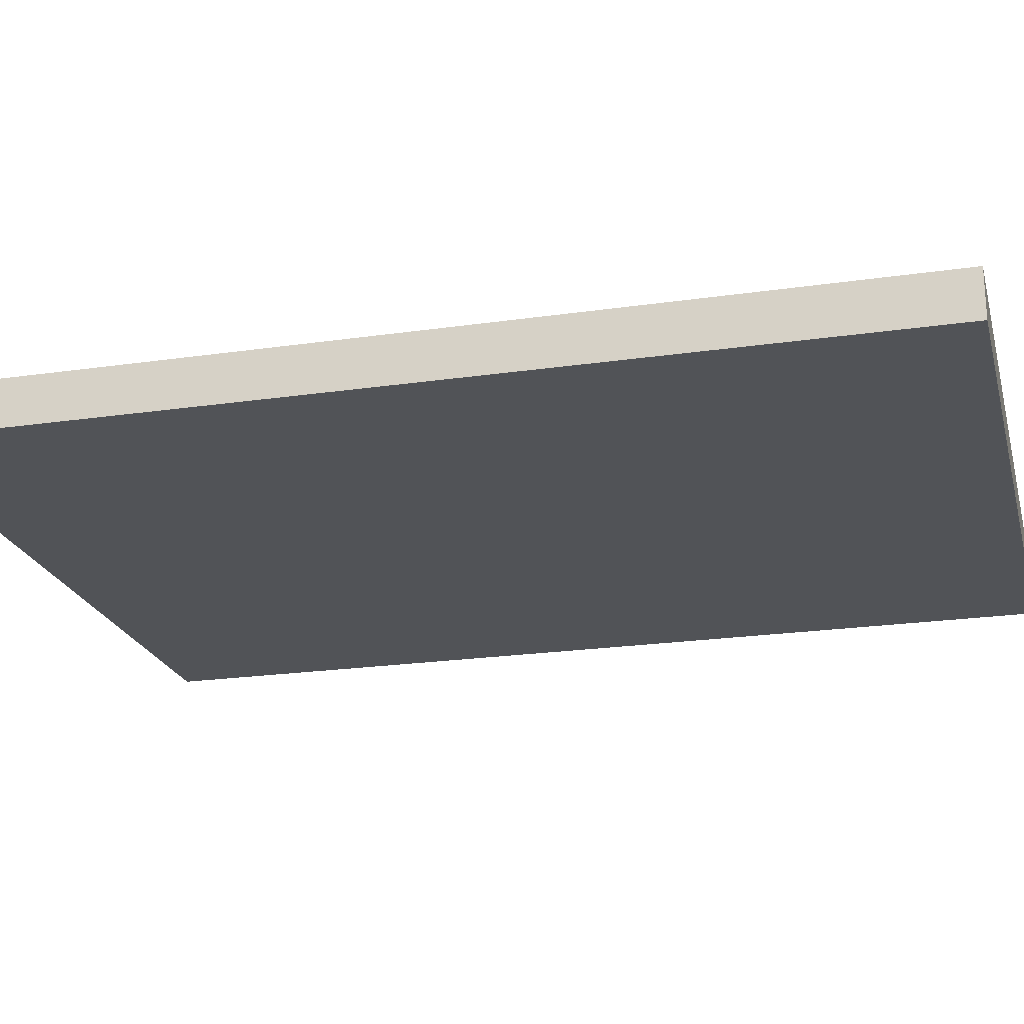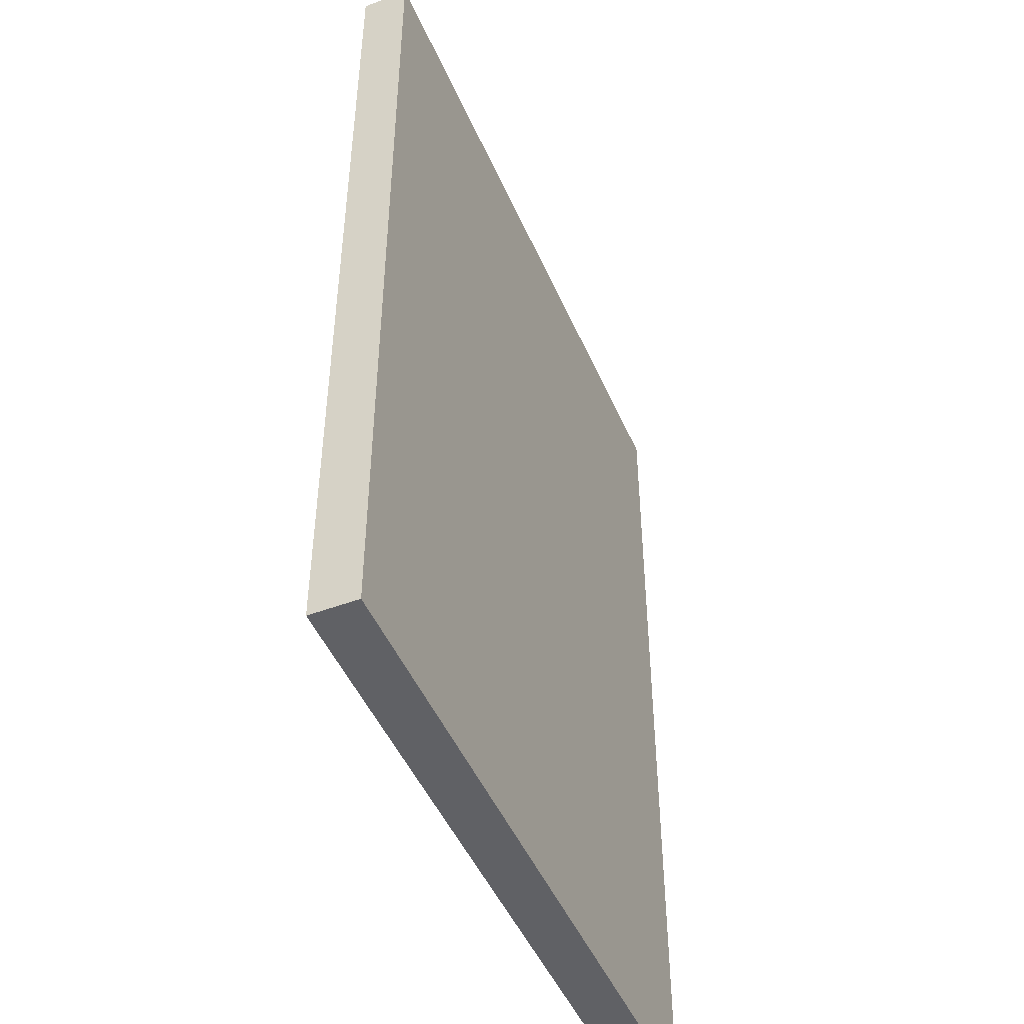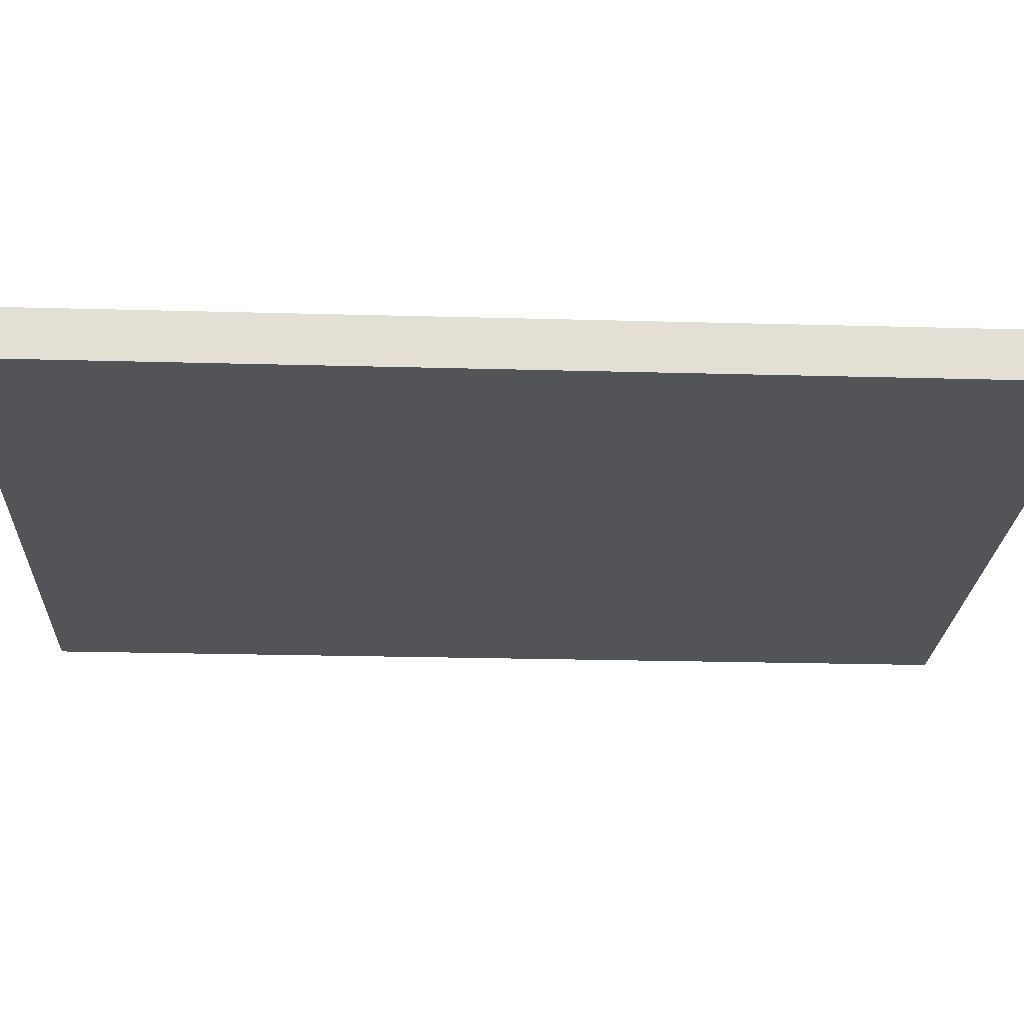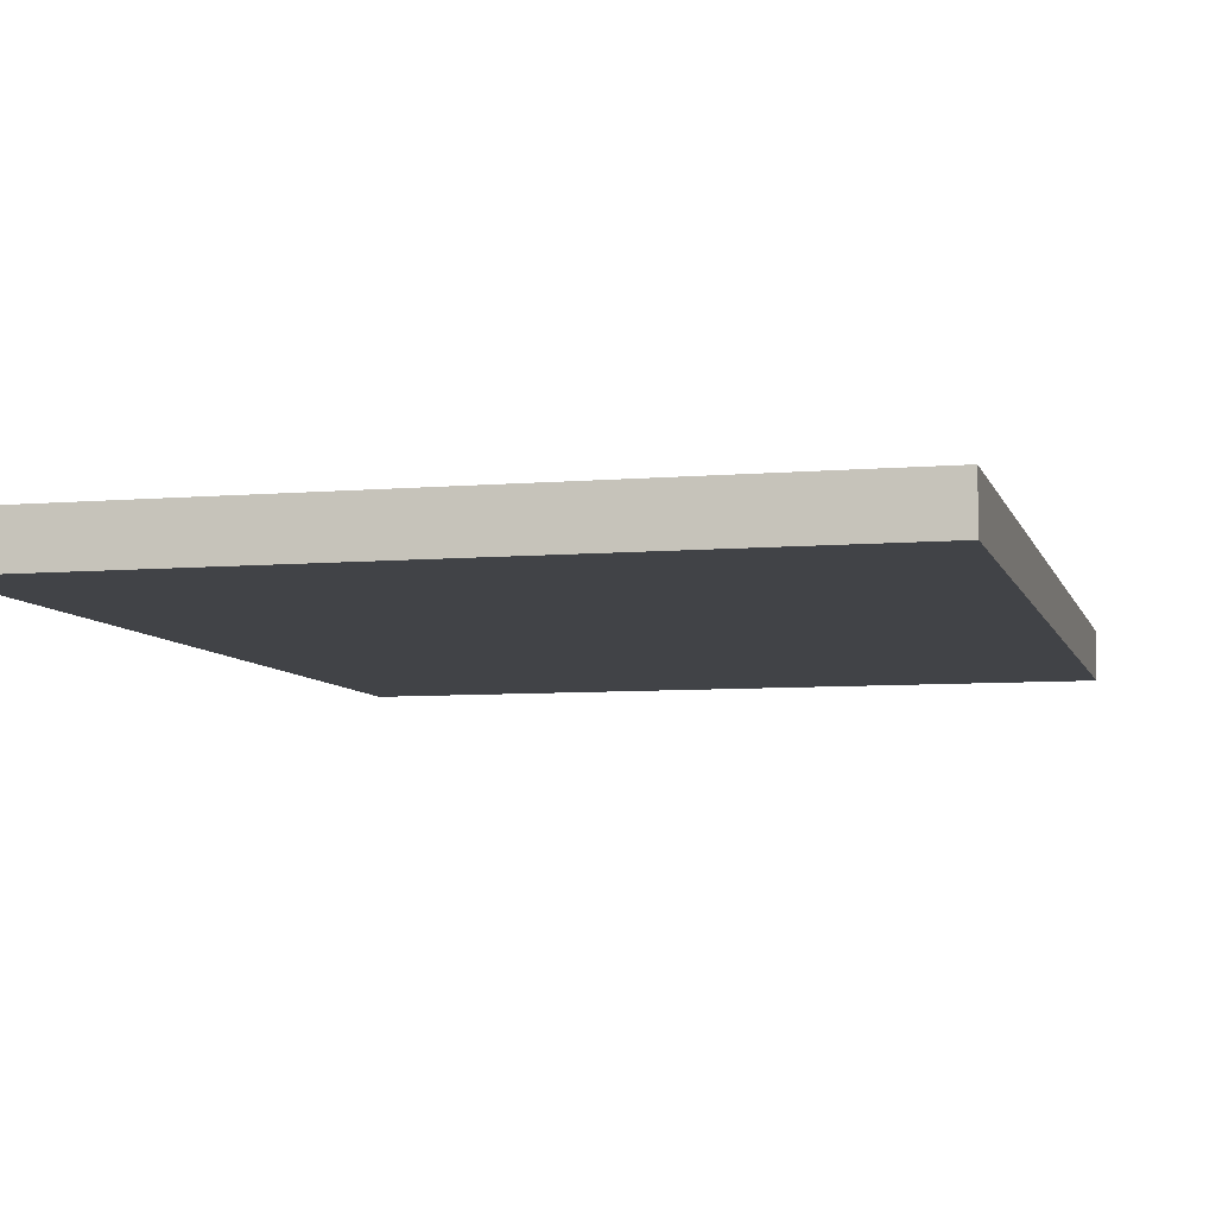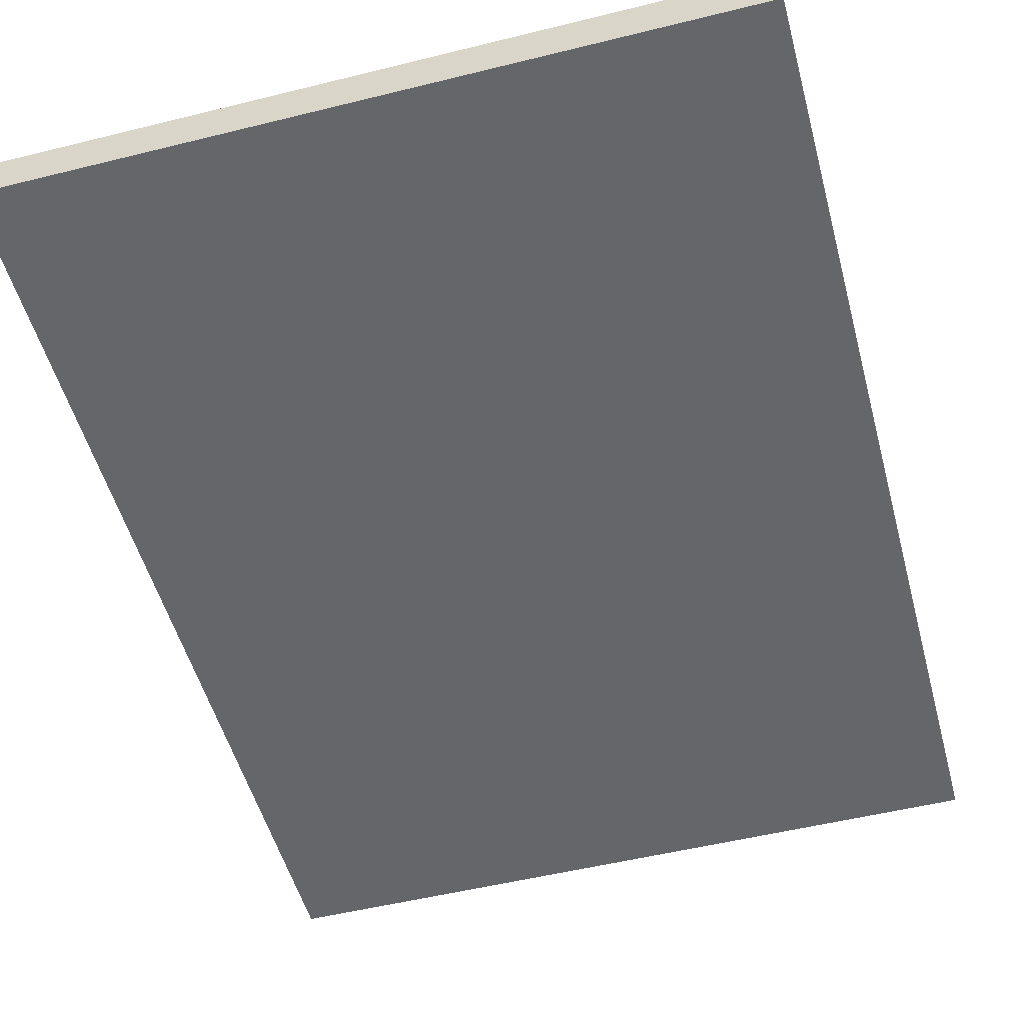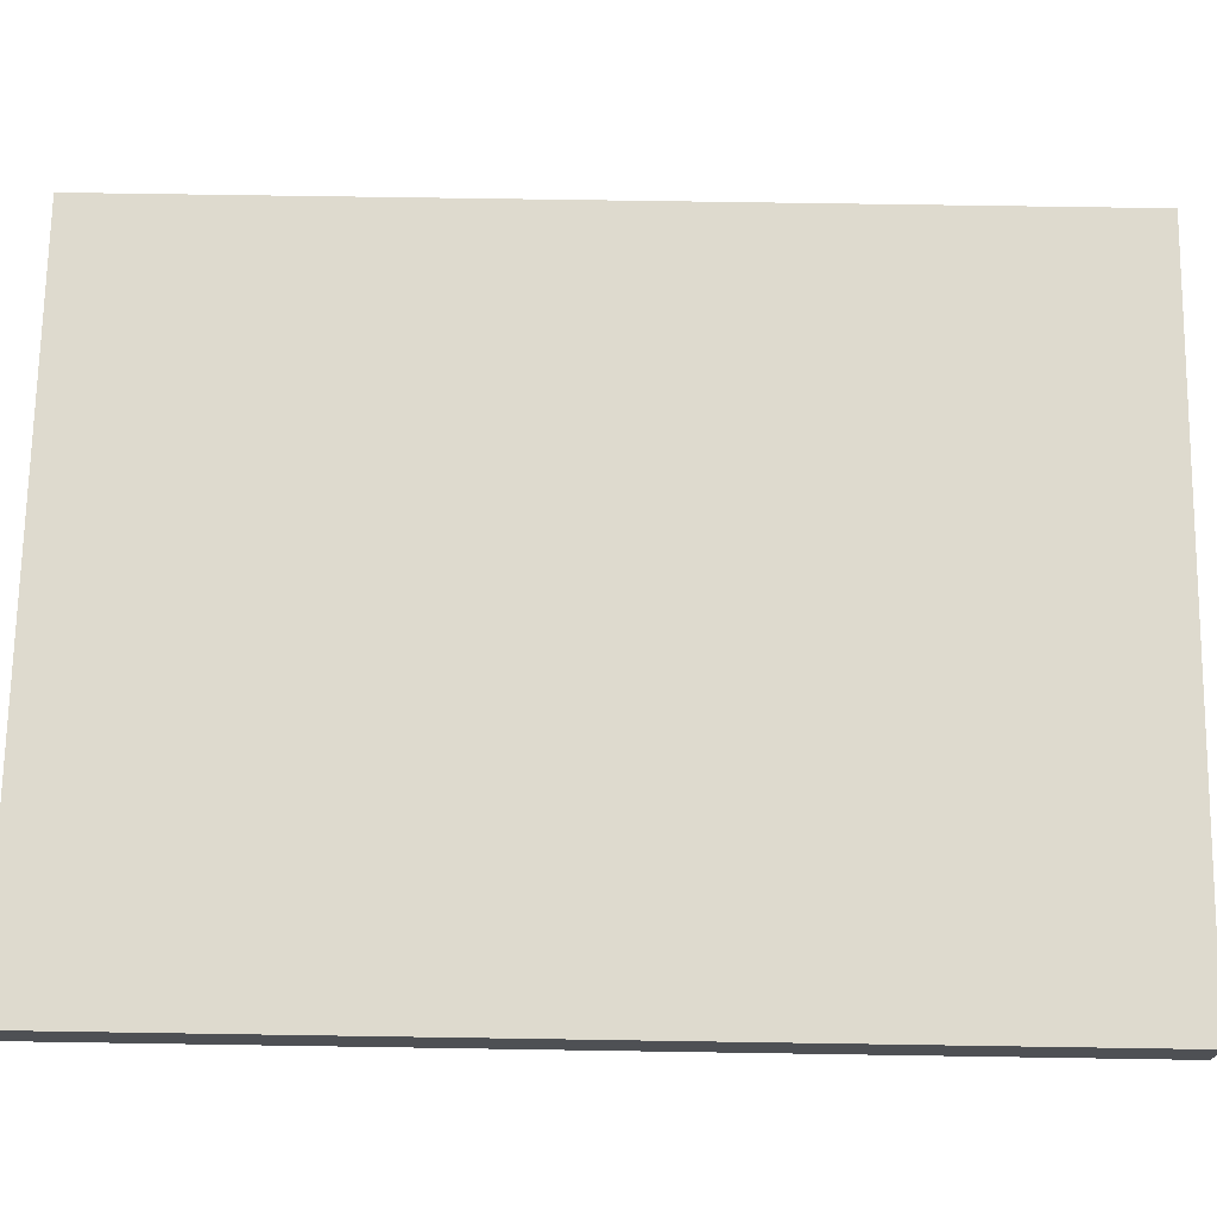
<metadata>
{"format":"obj","ext":"obj","renderer":"f3d","projection":"perspective","resolution":1024,"background":"white","views":[{"elev":-21.8,"azim":104.4,"up":"+Z"},{"elev":-48.0,"azim":-67.1,"up":"+Y"},{"elev":-23.0,"azim":87.3,"up":"+Z"},{"elev":-6.9,"azim":-165.9,"up":"+Z"},{"elev":-51.9,"azim":15.0,"up":"+Z"},{"elev":71.3,"azim":-89.1,"up":"+Z"}]}
</metadata>
<code>
o
v -1.5 0 0.1
v -1.5 0 -0.1
v -1.5 4 0.1
v -1.5 4 -0.1
v 1.5 0 0.1
v 1.5 0 -0.1
v 1.5 4 0.1
v 1.5 4 -0.1
v -1.5 0 0.1
v -1.5 4 0.1
v -1.3 0.3 0.1
v -1.3 0.6 0.1
v -1.3 0.7 0.1
v -1.3 0.8 0.1
v -1.3 0.9 0.1
v -1.3 2 0.1
v -1.3 2.1 0.1
v -1.3 2.2 0.1
v -1.3 2.3 0.1
v -1.3 2.4 0.1
v -1.3 2.5 0.1
v -1.3 2.6 0.1
v -1.3 2.7 0.1
v -1.3 2.8 0.1
v -1.3 2.9 0.1
v -1.3 3.1 0.1
v -1.3 3.3 0.1
v -1.3 3.4 0.1
v -1.3 3.5 0.1
v -1.3 3.7 0.1
v -0.7 3 0.1
v -0.7 3.1 0.1
v -0.7 3.3 0.1
v -0.7 3.4 0.1
v -0.7 3.5 0.1
v -0.7 3.7 0.1
v -0.6 0.9 0.1
v -0.6 2 0.1
v -0.6 2.1 0.1
v -0.6 2.2 0.1
v -0.6 2.3 0.1
v -0.6 2.4 0.1
v -0.6 2.5 0.1
v -0.6 2.6 0.1
v -0.6 2.7 0.1
v -0.6 2.8 0.1
v -0.6 2.9 0.1
v -0.6 3 0.1
v -0.6 3.1 0.1
v -0.5 0.8 0.1
v -0.5 0.9 0.1
v -0.5 3.1 0.1
v -0.5 3.2 0.1
v -0.4 0.8 0.1
v -0.4 0.9 0.1
v -0.4 2 0.1
v -0.4 2.3 0.1
v -0.4 2.4 0.1
v -0.4 2.5 0.1
v -0.4 2.6 0.1
v -0.4 2.7 0.1
v -0.4 2.8 0.1
v -0.4 2.9 0.1
v -0.4 3 0.1
v -0.4 3.2 0.1
v -0.4 3.3 0.1
v -0.3 2 0.1
v -0.3 2.1 0.1
v -0.3 3 0.1
v -0.3 3.1 0.1
v 0.4 2.2 0.1
v 0.4 2.3 0.1
v 0.5 2.1 0.1
v 0.5 2.2 0.1
v 0.6 2.7 0.1
v 0.6 2.8 0.1
v 0.6 3.2 0.1
v 0.6 3.3 0.1
v 0.7 3.1 0.1
v 0.7 3.2 0.1
v 0.8 2.5 0.1
v 0.8 2.6 0.1
v 1.3 0.3 0.1
v 1.3 0.6 0.1
v 1.3 0.7 0.1
v 1.3 0.8 0.1
v 1.3 0.9 0.1
v 1.3 2 0.1
v 1.3 2.1 0.1
v 1.3 2.2 0.1
v 1.3 2.3 0.1
v 1.3 2.4 0.1
v 1.3 2.9 0.1
v 1.3 3 0.1
v 1.5 0 0.1
v 1.5 4 0.1
v -1.5 0 -0.1
v -1.5 4 -0.1
v -1.3 0.3 -0.1
v -1.3 0.6 -0.1
v -1.3 0.7 -0.1
v -1.3 0.8 -0.1
v -1.3 0.9 -0.1
v -1.3 2 -0.1
v -1.3 2.1 -0.1
v -1.3 2.2 -0.1
v -1.3 2.3 -0.1
v -1.3 2.4 -0.1
v -1.3 2.5 -0.1
v -1.3 2.6 -0.1
v -1.3 2.7 -0.1
v -1.3 2.8 -0.1
v -1.3 2.9 -0.1
v -1.3 3.1 -0.1
v -1.3 3.3 -0.1
v -1.3 3.4 -0.1
v -1.3 3.5 -0.1
v -1.3 3.7 -0.1
v -0.7 3 -0.1
v -0.7 3.1 -0.1
v -0.7 3.3 -0.1
v -0.7 3.4 -0.1
v -0.7 3.5 -0.1
v -0.7 3.7 -0.1
v -0.6 0.9 -0.1
v -0.6 2 -0.1
v -0.6 2.1 -0.1
v -0.6 2.2 -0.1
v -0.6 2.3 -0.1
v -0.6 2.4 -0.1
v -0.6 2.5 -0.1
v -0.6 2.6 -0.1
v -0.6 2.7 -0.1
v -0.6 2.8 -0.1
v -0.6 2.9 -0.1
v -0.6 3 -0.1
v -0.6 3.1 -0.1
v -0.5 0.8 -0.1
v -0.5 0.9 -0.1
v -0.5 3.1 -0.1
v -0.5 3.2 -0.1
v -0.4 0.8 -0.1
v -0.4 0.9 -0.1
v -0.4 2 -0.1
v -0.4 2.3 -0.1
v -0.4 2.4 -0.1
v -0.4 2.5 -0.1
v -0.4 2.6 -0.1
v -0.4 2.7 -0.1
v -0.4 2.8 -0.1
v -0.4 2.9 -0.1
v -0.4 3 -0.1
v -0.4 3.2 -0.1
v -0.4 3.3 -0.1
v -0.3 2 -0.1
v -0.3 2.1 -0.1
v -0.3 3 -0.1
v -0.3 3.1 -0.1
v 0.4 2.2 -0.1
v 0.4 2.3 -0.1
v 0.5 2.1 -0.1
v 0.5 2.2 -0.1
v 0.6 2.7 -0.1
v 0.6 2.8 -0.1
v 0.6 3.2 -0.1
v 0.6 3.3 -0.1
v 0.7 3.1 -0.1
v 0.7 3.2 -0.1
v 0.8 2.5 -0.1
v 0.8 2.6 -0.1
v 1.3 0.3 -0.1
v 1.3 0.6 -0.1
v 1.3 0.7 -0.1
v 1.3 0.8 -0.1
v 1.3 0.9 -0.1
v 1.3 2 -0.1
v 1.3 2.1 -0.1
v 1.3 2.2 -0.1
v 1.3 2.3 -0.1
v 1.3 2.4 -0.1
v 1.3 2.9 -0.1
v 1.3 3 -0.1
v 1.5 0 -0.1
v 1.5 4 -0.1
v -1.5 0 0.1
v 1.5 0 0.1
v -1.5 0 -0.1
v 1.5 0 -0.1
v -1.5 4 0.1
v 1.5 4 0.1
v -1.5 4 -0.1
v 1.5 4 -0.1
f 3 2 1
f 4 2 3
f 5 6 7
f 7 6 8
f 11 10 9
f 12 10 11
f 13 10 12
f 14 10 13
f 15 10 14
f 16 10 15
f 17 10 16
f 18 10 17
f 19 10 18
f 20 10 19
f 21 10 20
f 22 10 21
f 23 10 22
f 24 10 23
f 25 10 24
f 26 10 25
f 27 10 26
f 28 10 27
f 29 10 28
f 30 10 29
f 31 26 25
f 32 27 26
f 32 26 31
f 33 28 27
f 33 27 32
f 34 29 28
f 34 28 33
f 35 30 29
f 35 29 34
f 36 10 30
f 36 30 35
f 37 15 14
f 37 16 15
f 38 17 16
f 38 16 37
f 39 18 17
f 39 17 38
f 40 19 18
f 40 18 39
f 41 20 19
f 41 19 40
f 42 21 20
f 42 20 41
f 43 22 21
f 43 21 42
f 44 23 22
f 44 22 43
f 45 24 23
f 45 23 44
f 46 25 24
f 46 24 45
f 47 31 25
f 47 25 46
f 48 36 35
f 48 31 47
f 48 35 34
f 48 34 33
f 48 33 32
f 48 32 31
f 49 36 48
f 50 14 13
f 50 37 14
f 51 47 46
f 51 37 50
f 51 49 48
f 51 48 47
f 51 46 45
f 51 45 44
f 51 44 43
f 51 43 42
f 51 42 41
f 51 41 40
f 51 40 39
f 51 39 38
f 51 38 37
f 52 36 49
f 52 49 51
f 53 36 52
f 54 51 50
f 54 50 13
f 54 53 52
f 54 52 51
f 55 53 54
f 56 53 55
f 57 53 56
f 58 53 57
f 59 53 58
f 60 53 59
f 61 53 60
f 62 53 61
f 63 53 62
f 64 53 63
f 65 36 53
f 65 53 64
f 66 36 65
f 67 56 55
f 67 57 56
f 68 57 67
f 69 64 63
f 69 66 65
f 69 65 64
f 70 66 69
f 71 57 68
f 72 58 57
f 72 57 71
f 73 68 67
f 73 71 68
f 74 72 71
f 74 71 73
f 75 61 60
f 75 62 61
f 76 63 62
f 76 62 75
f 77 66 70
f 78 36 66
f 78 66 77
f 79 77 70
f 79 70 69
f 80 78 77
f 80 77 79
f 81 59 58
f 81 60 59
f 82 75 60
f 82 60 81
f 82 76 75
f 83 11 9
f 83 12 11
f 84 13 12
f 84 12 83
f 85 54 13
f 85 13 84
f 86 55 54
f 86 54 85
f 87 67 55
f 87 55 86
f 88 73 67
f 88 67 87
f 89 74 73
f 89 73 88
f 90 72 74
f 90 74 89
f 91 58 72
f 91 72 90
f 92 82 81
f 92 58 91
f 92 81 58
f 93 76 82
f 93 82 92
f 93 63 76
f 93 69 63
f 94 80 79
f 94 69 93
f 94 79 69
f 95 92 91
f 95 91 90
f 95 94 93
f 95 88 87
f 95 89 88
f 95 93 92
f 95 83 9
f 95 87 86
f 95 90 89
f 95 86 85
f 95 85 84
f 95 84 83
f 96 80 94
f 96 94 95
f 96 78 80
f 96 10 36
f 96 36 78
f 97 98 99
f 99 98 100
f 100 98 101
f 101 98 102
f 102 98 103
f 103 98 104
f 104 98 105
f 105 98 106
f 106 98 107
f 107 98 108
f 108 98 109
f 109 98 110
f 110 98 111
f 111 98 112
f 112 98 113
f 113 98 114
f 114 98 115
f 115 98 116
f 116 98 117
f 117 98 118
f 113 114 119
f 114 115 120
f 119 114 120
f 115 116 121
f 120 115 121
f 116 117 122
f 121 116 122
f 117 118 123
f 122 117 123
f 118 98 124
f 123 118 124
f 102 103 125
f 103 104 125
f 104 105 126
f 125 104 126
f 105 106 127
f 126 105 127
f 106 107 128
f 127 106 128
f 107 108 129
f 128 107 129
f 108 109 130
f 129 108 130
f 109 110 131
f 130 109 131
f 110 111 132
f 131 110 132
f 111 112 133
f 132 111 133
f 112 113 134
f 133 112 134
f 113 119 135
f 134 113 135
f 123 124 136
f 135 119 136
f 122 123 136
f 121 122 136
f 120 121 136
f 119 120 136
f 136 124 137
f 101 102 138
f 102 125 138
f 134 135 139
f 138 125 139
f 136 137 139
f 135 136 139
f 133 134 139
f 132 133 139
f 131 132 139
f 130 131 139
f 129 130 139
f 128 129 139
f 127 128 139
f 126 127 139
f 125 126 139
f 137 124 140
f 139 137 140
f 140 124 141
f 138 139 142
f 101 138 142
f 140 141 142
f 139 140 142
f 142 141 143
f 143 141 144
f 144 141 145
f 145 141 146
f 146 141 147
f 147 141 148
f 148 141 149
f 149 141 150
f 150 141 151
f 151 141 152
f 141 124 153
f 152 141 153
f 153 124 154
f 143 144 155
f 144 145 155
f 155 145 156
f 151 152 157
f 153 154 157
f 152 153 157
f 157 154 158
f 156 145 159
f 145 146 160
f 159 145 160
f 155 156 161
f 156 159 161
f 159 160 162
f 161 159 162
f 148 149 163
f 149 150 163
f 150 151 164
f 163 150 164
f 158 154 165
f 154 124 166
f 165 154 166
f 158 165 167
f 157 158 167
f 165 166 168
f 167 165 168
f 146 147 169
f 147 148 169
f 148 163 170
f 169 148 170
f 163 164 170
f 97 99 171
f 99 100 171
f 100 101 172
f 171 100 172
f 101 142 173
f 172 101 173
f 142 143 174
f 173 142 174
f 143 155 175
f 174 143 175
f 155 161 176
f 175 155 176
f 161 162 177
f 176 161 177
f 162 160 178
f 177 162 178
f 160 146 179
f 178 160 179
f 169 170 180
f 179 146 180
f 146 169 180
f 170 164 181
f 180 170 181
f 164 151 181
f 151 157 181
f 167 168 182
f 181 157 182
f 157 167 182
f 179 180 183
f 178 179 183
f 181 182 183
f 175 176 183
f 176 177 183
f 180 181 183
f 97 171 183
f 174 175 183
f 177 178 183
f 173 174 183
f 172 173 183
f 171 172 183
f 182 168 184
f 183 182 184
f 168 166 184
f 124 98 184
f 166 124 184
f 187 186 185
f 188 186 187
f 189 190 191
f 191 190 192

</code>
